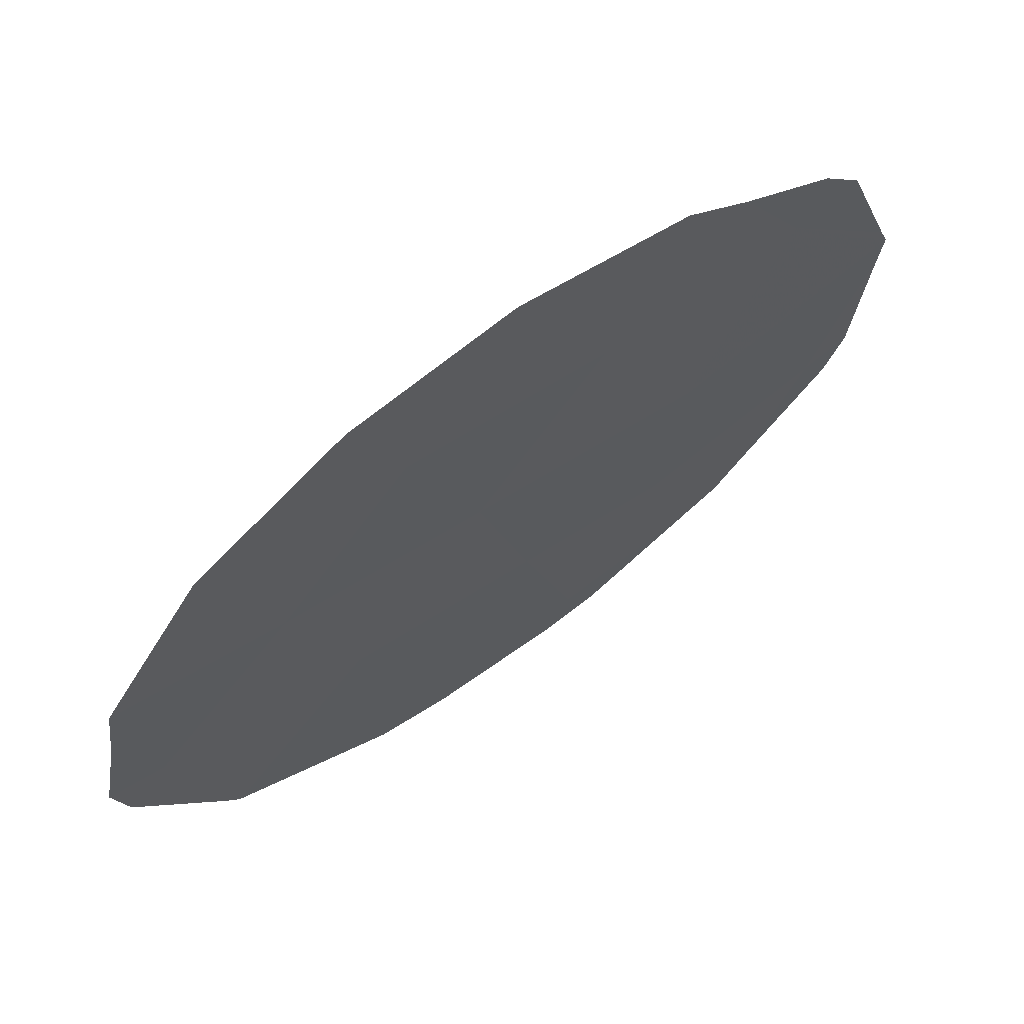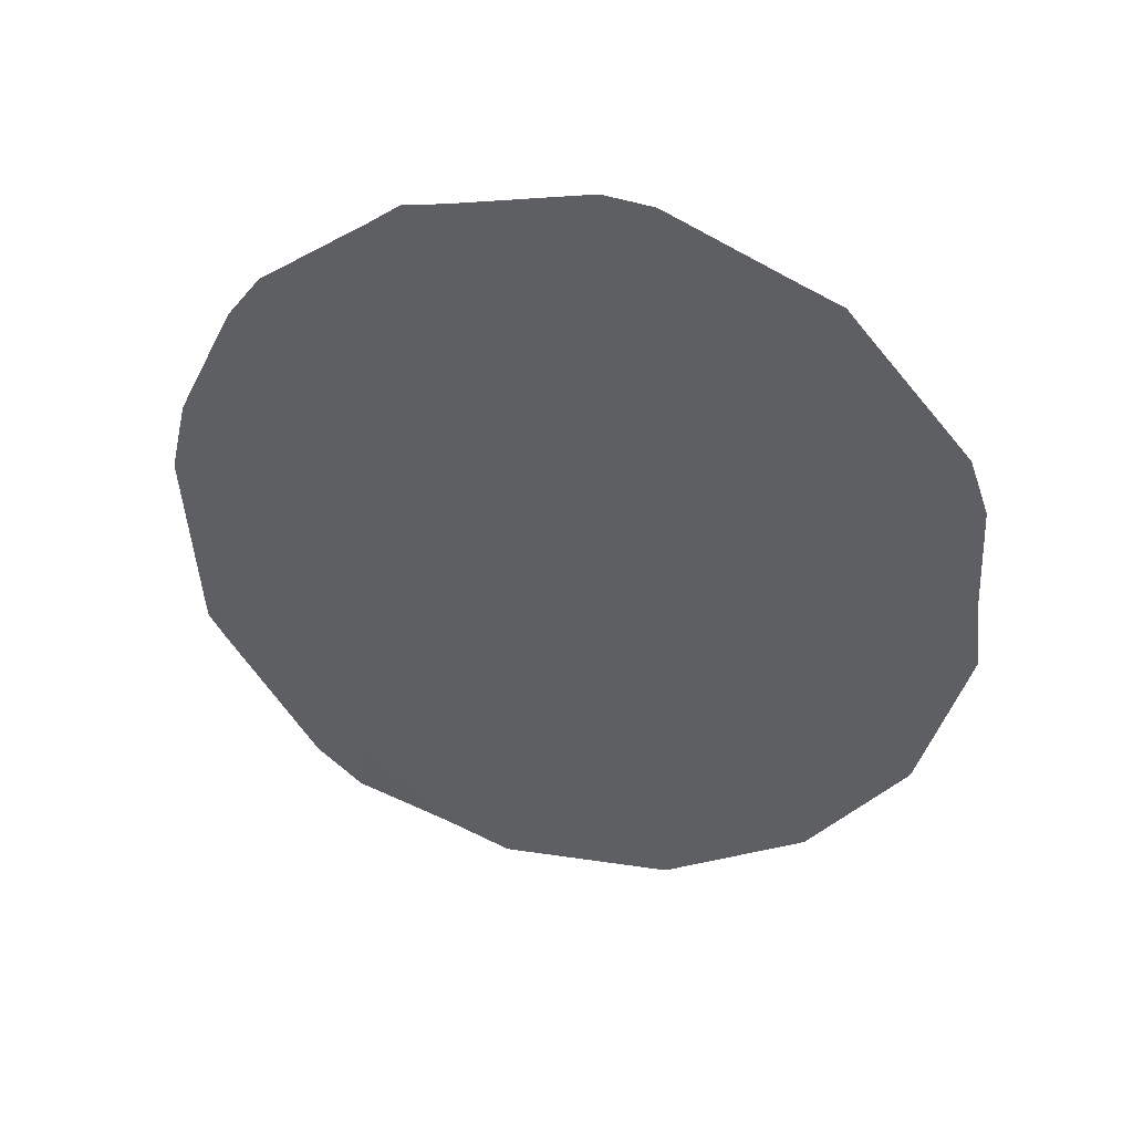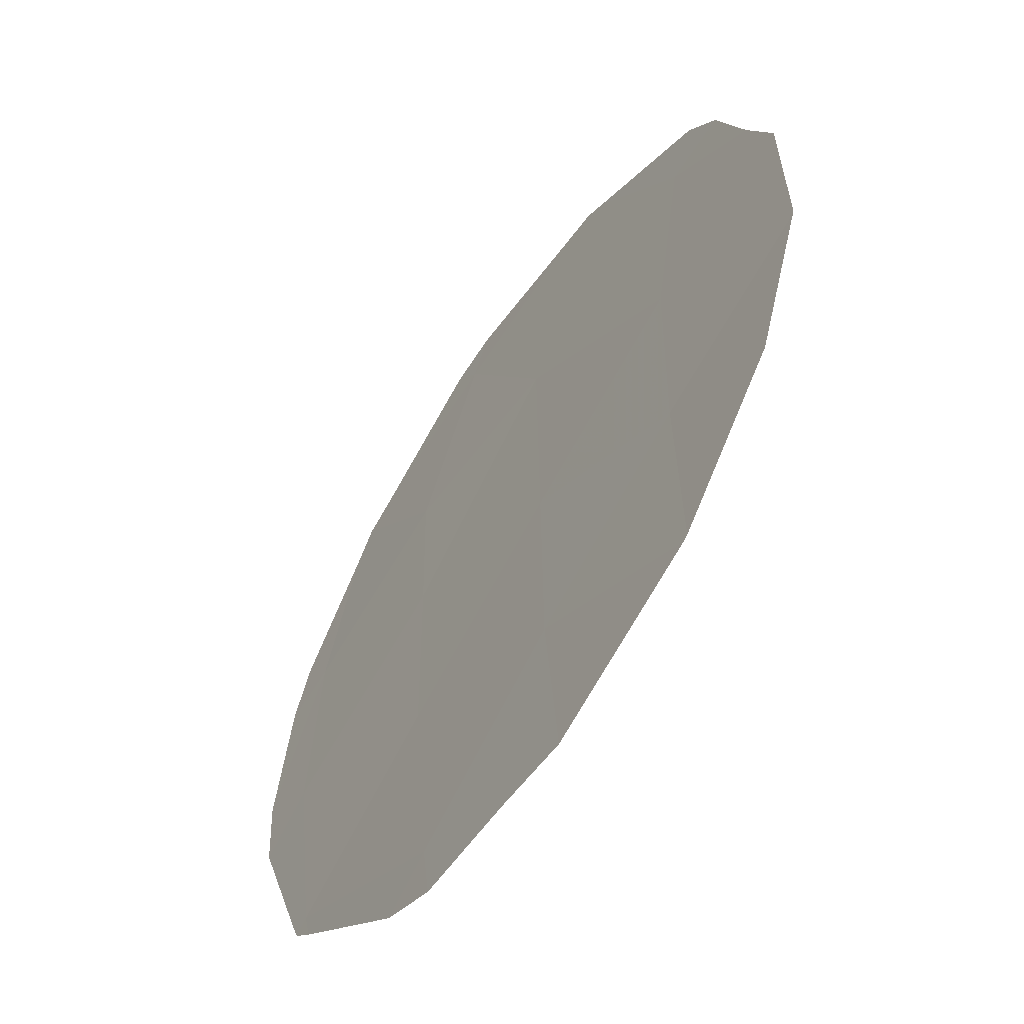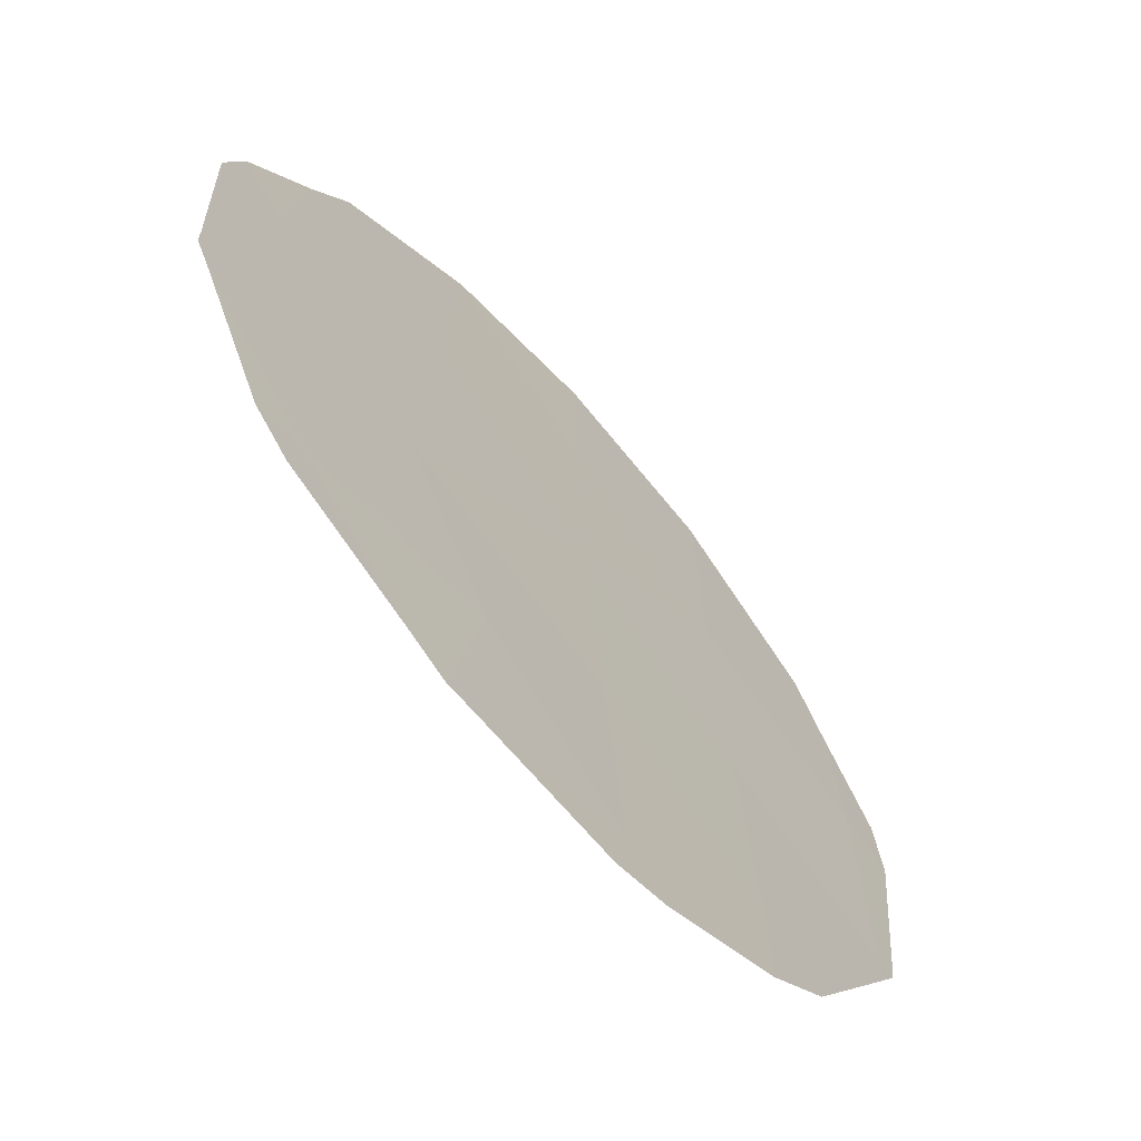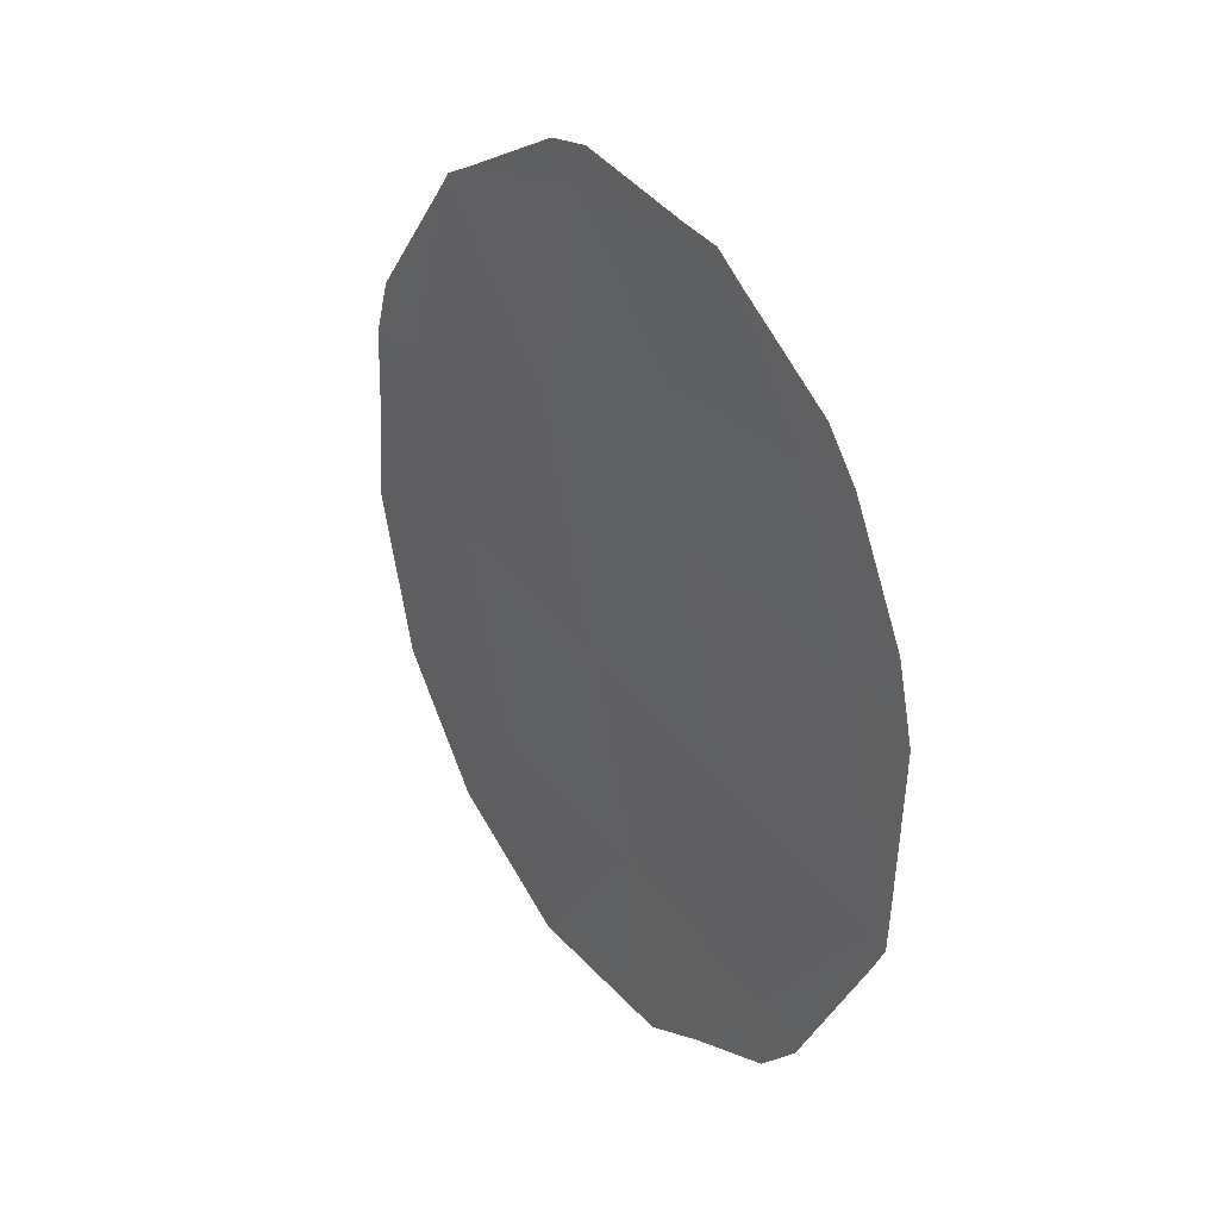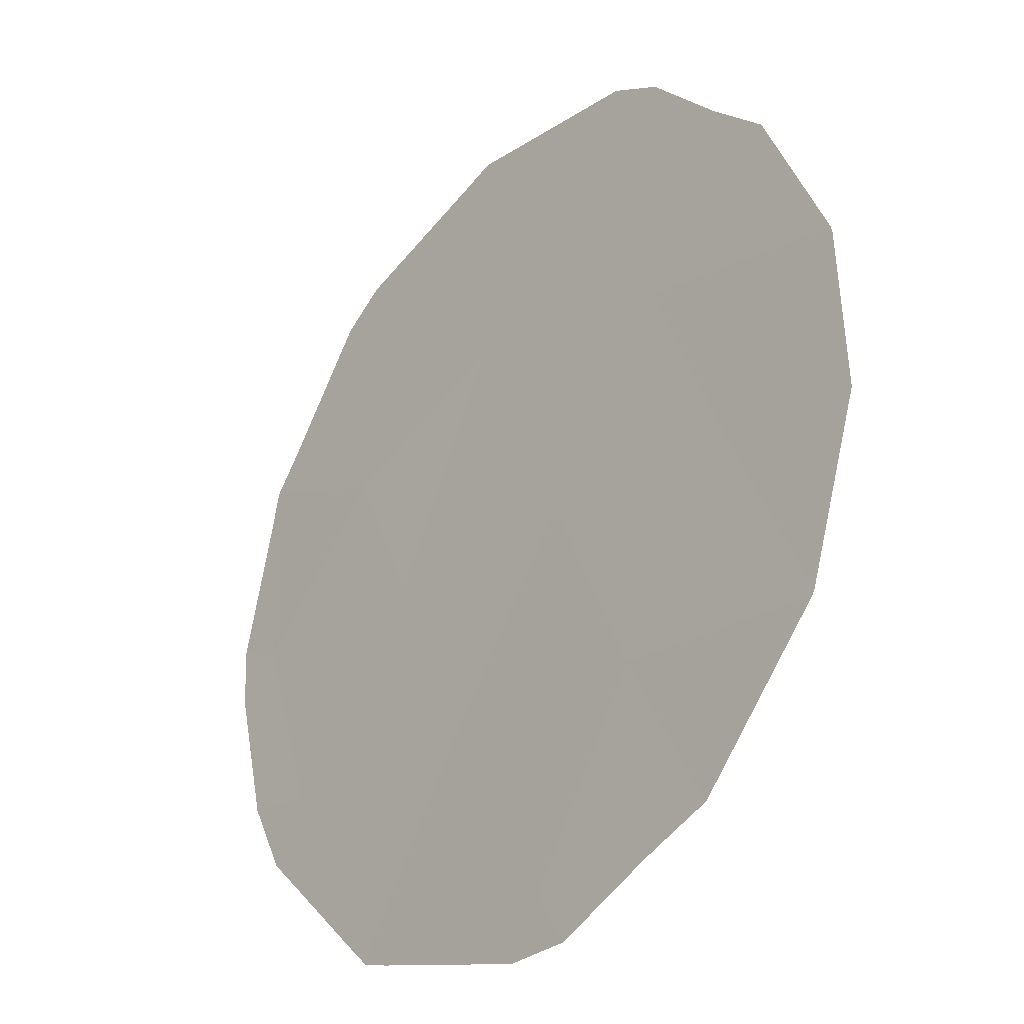
<metadata>
{"format":"obj","ext":"obj","renderer":"f3d","projection":"perspective","resolution":1024,"background":"white","views":[{"elev":25.2,"azim":-135.9,"up":"+Y"},{"elev":41.3,"azim":138.4,"up":"+Z"},{"elev":16.5,"azim":170.0,"up":"+Y"},{"elev":-8.1,"azim":24.0,"up":"+Y"},{"elev":26.8,"azim":-2.1,"up":"+Z"},{"elev":25.5,"azim":154.4,"up":"+Y"}]}
</metadata>
<code>
v 82.79 69.16 39.88
v 82.31 69.95 36.45
v 80.34 72.94 35.26
v 81.72 70.78 39.97
v 81.47 71.26 34.86
v 80.72 72.29 39.26
v 79.41 74.27 39.07
v 81.12 71.73 36.89
v 81.98 70.41 38.39
v 83.39 68.31 35.94
v 80.98 71.85 41.4
v 79.97 73.48 37.25
v 83.2 68.58 38.11
v 82.56 69.6 34.3
v 82.11 70.17 41.41
v 81.86 70.54 41.5
v 81.68 70.95 33.11
v 82.07 70.36 33.38
v 79.3 74.53 35.44
v 79.86 73.71 34.18
v 82.88 69.12 34.13
v 83.4 68.3 35.63
v 80.67 72.49 33.3
v 80.7 72.45 33.28
v 83.46 68.18 38.67
v 83.56 68.03 37.9
v 79.75 73.72 40.82
v 79.85 73.58 41.02
v 80.03 73.3 41.16
v 79.05 74.82 38.99
v 79.16 74.64 39.57
v 83.12 68.67 39.9
v 82.92 68.97 40.37
v 78.99 74.95 37.14
v 79.28 74.56 35.5
v 82.28 69.91 41.18
v 81.08 71.7 41.82
v 83.48 68.17 35.88
v 83.5 68.15 36.13
v 79.03 74.87 37.92
v 82.62 69.52 33.71
v 80.79 72.13 41.77
f 2 9 8
f 2 5 14
f 14 10 2
f 11 4 15
f 11 15 16
f 14 5 17
f 14 17 18
f 3 19 20
f 5 8 3
f 2 10 13
f 6 7 12
f 10 14 21
f 10 21 22
f 5 3 23
f 5 23 24
f 5 24 17
f 13 26 25
f 7 6 28
f 7 28 27
f 6 11 29
f 6 29 28
f 7 31 30
f 6 12 8
f 5 2 8
f 2 13 9
f 8 9 6
f 7 27 31
f 1 32 33
f 12 34 35
f 4 1 36
f 4 36 15
f 1 4 9
f 1 33 36
f 11 16 37
f 8 12 3
f 10 38 39
f 10 22 38
f 12 7 40
f 12 40 34
f 7 30 40
f 14 18 41
f 3 20 23
f 9 13 1
f 11 42 29
f 11 37 42
f 4 11 6
f 13 10 39
f 13 39 26
f 6 9 4
f 3 12 35
f 3 35 19
f 1 13 25
f 1 25 32
f 14 41 21

</code>
